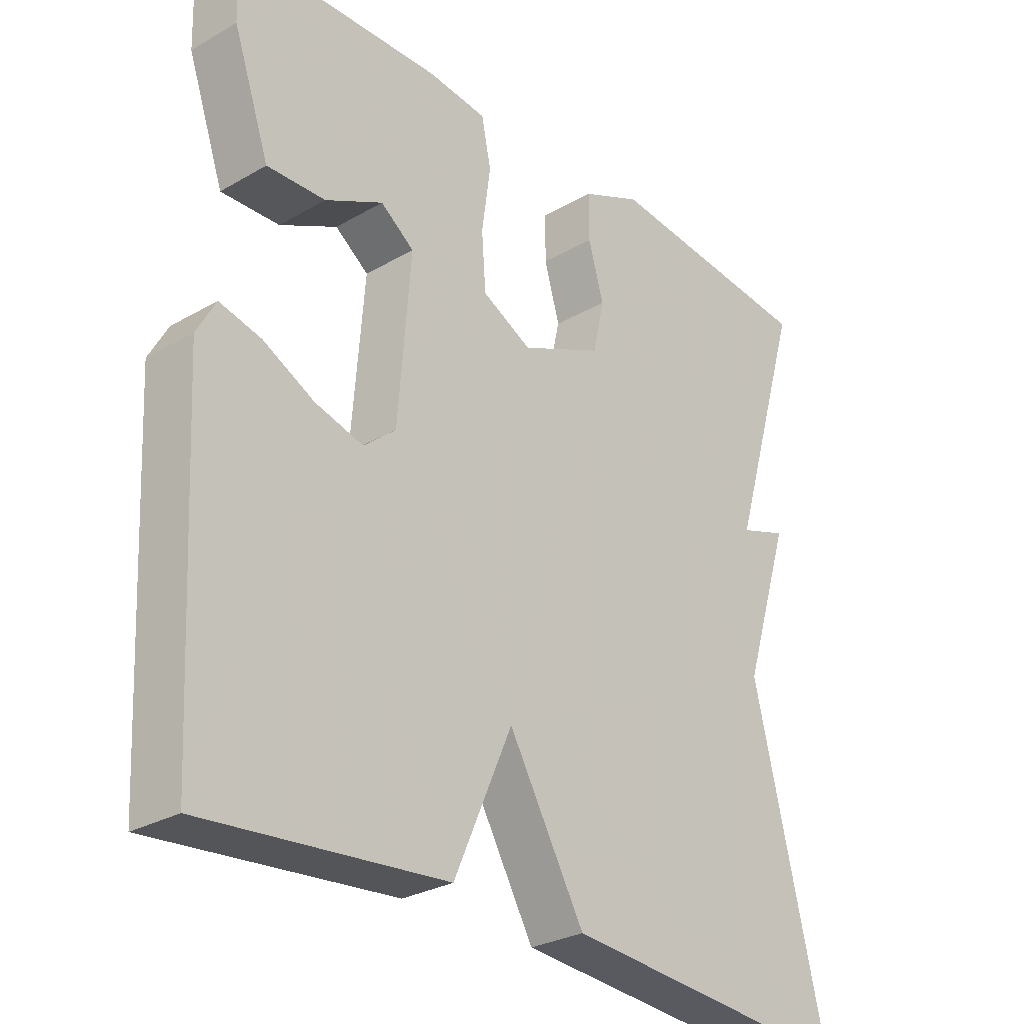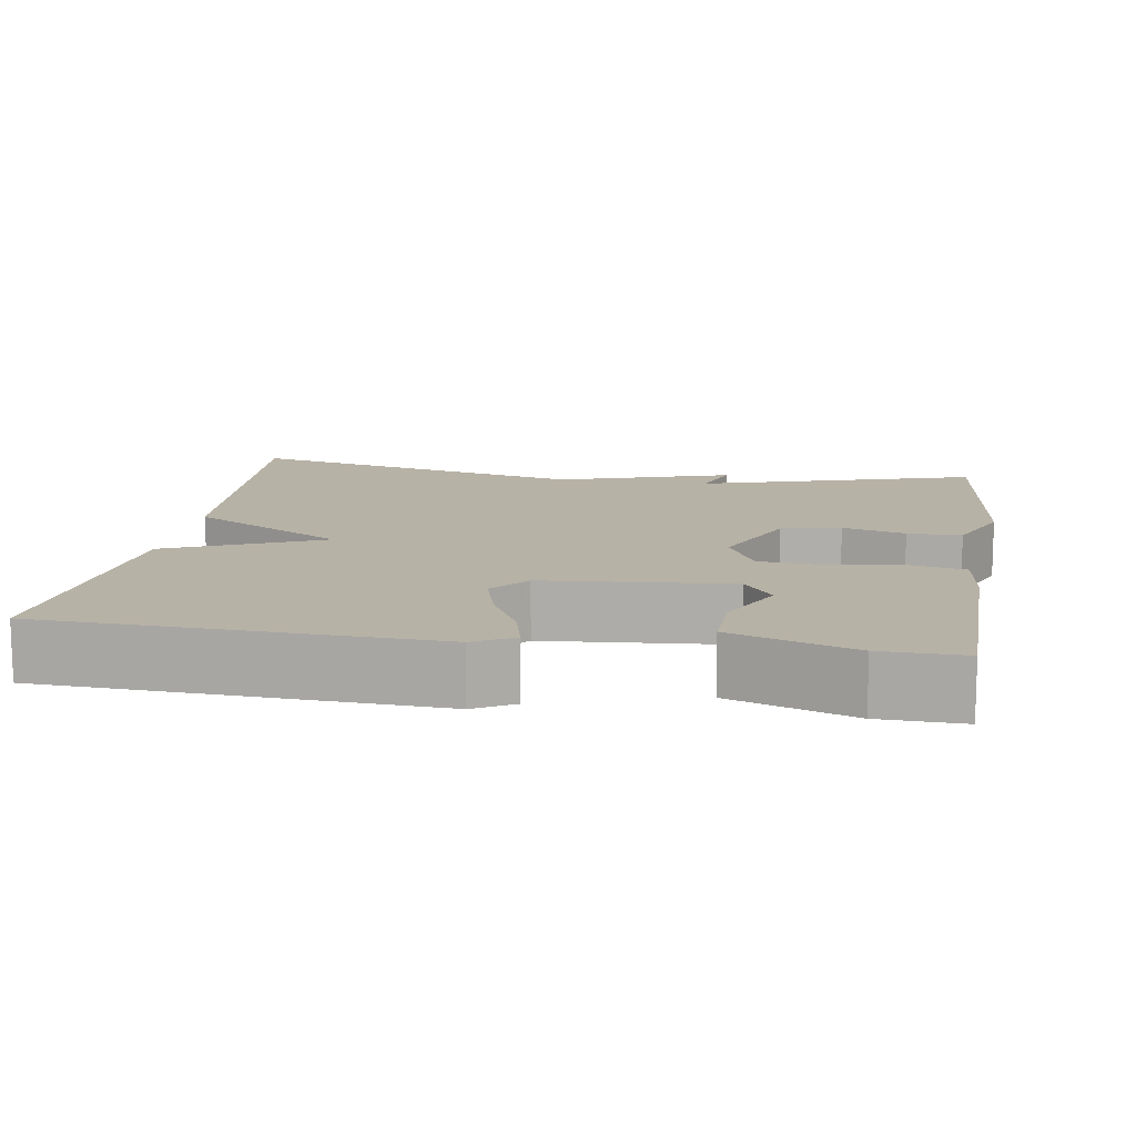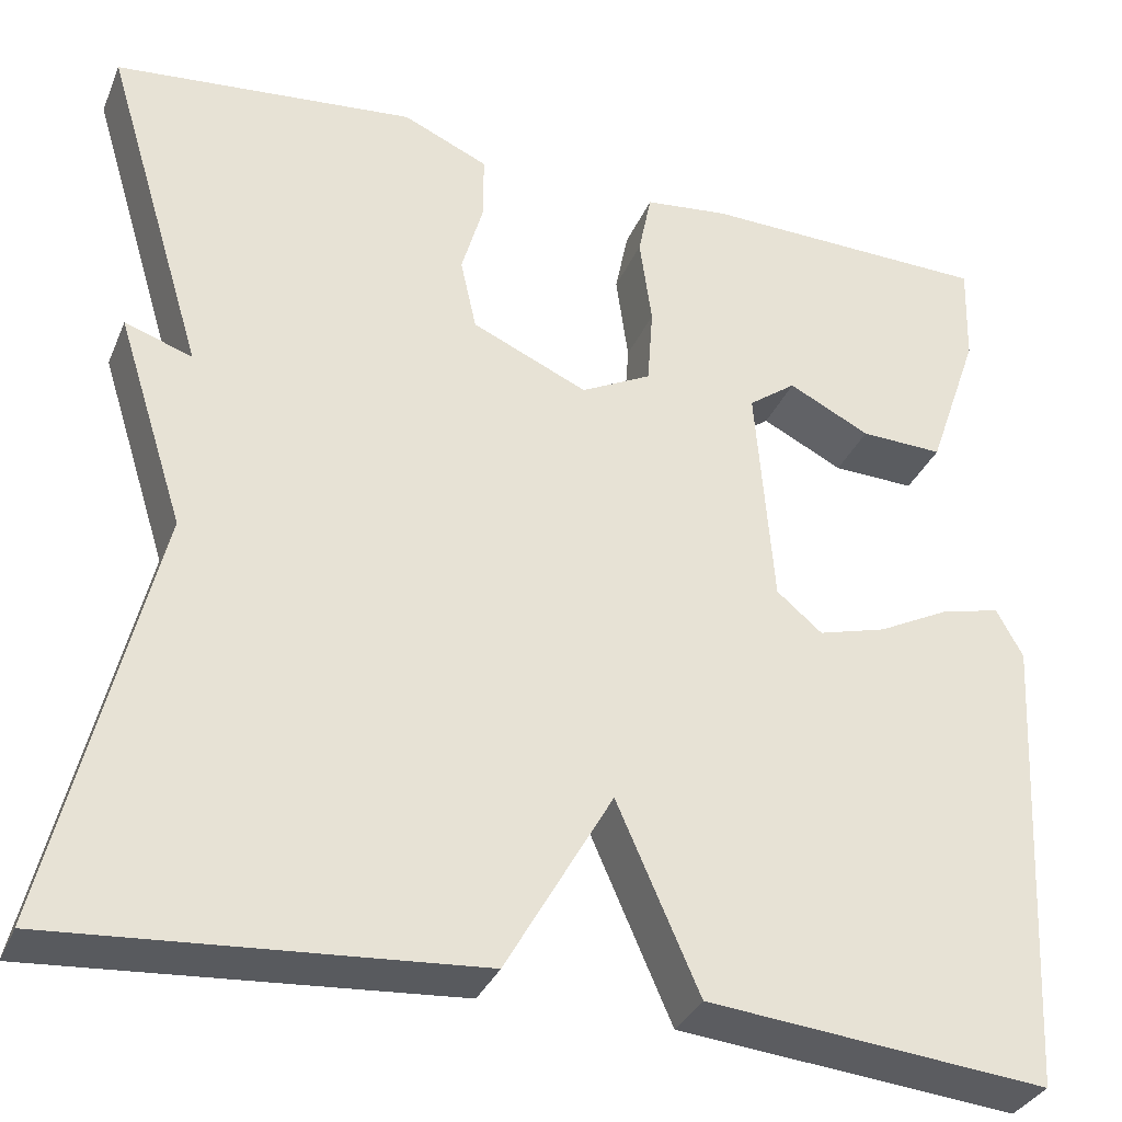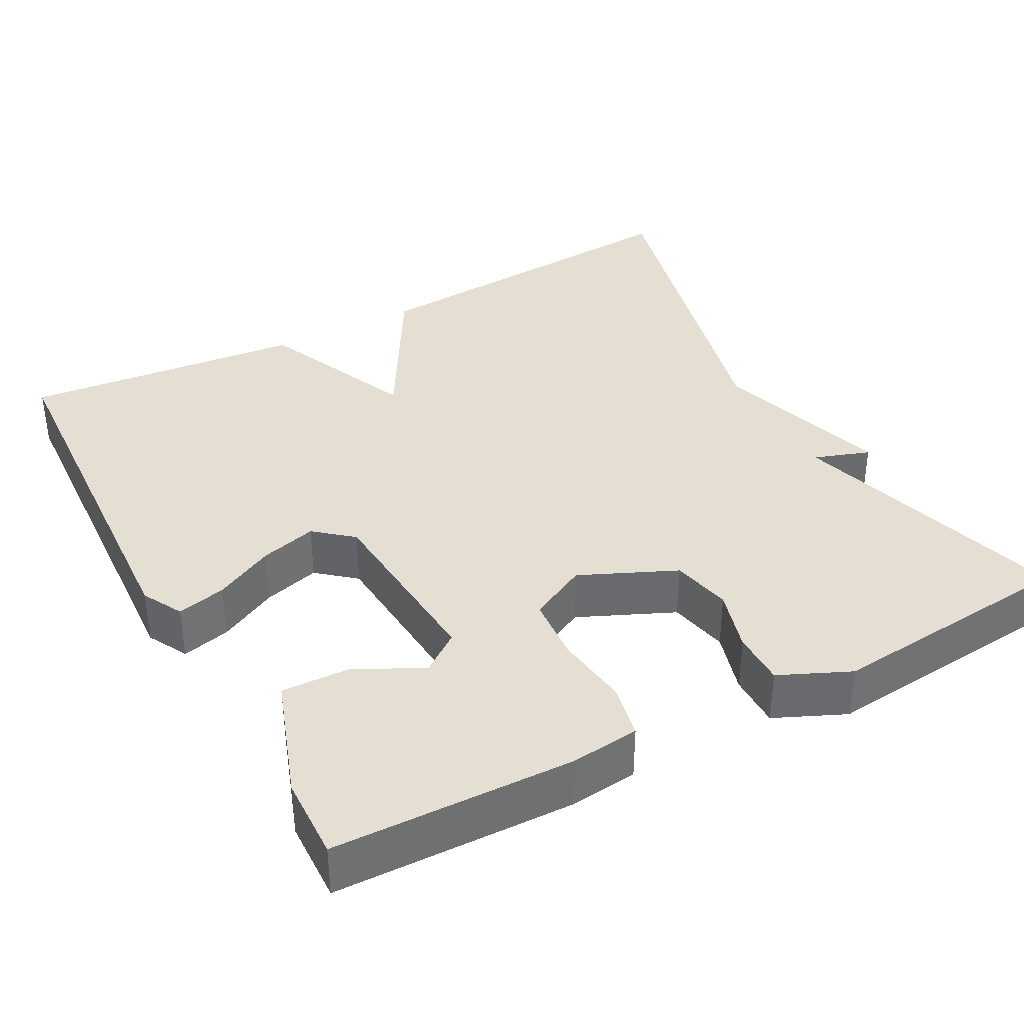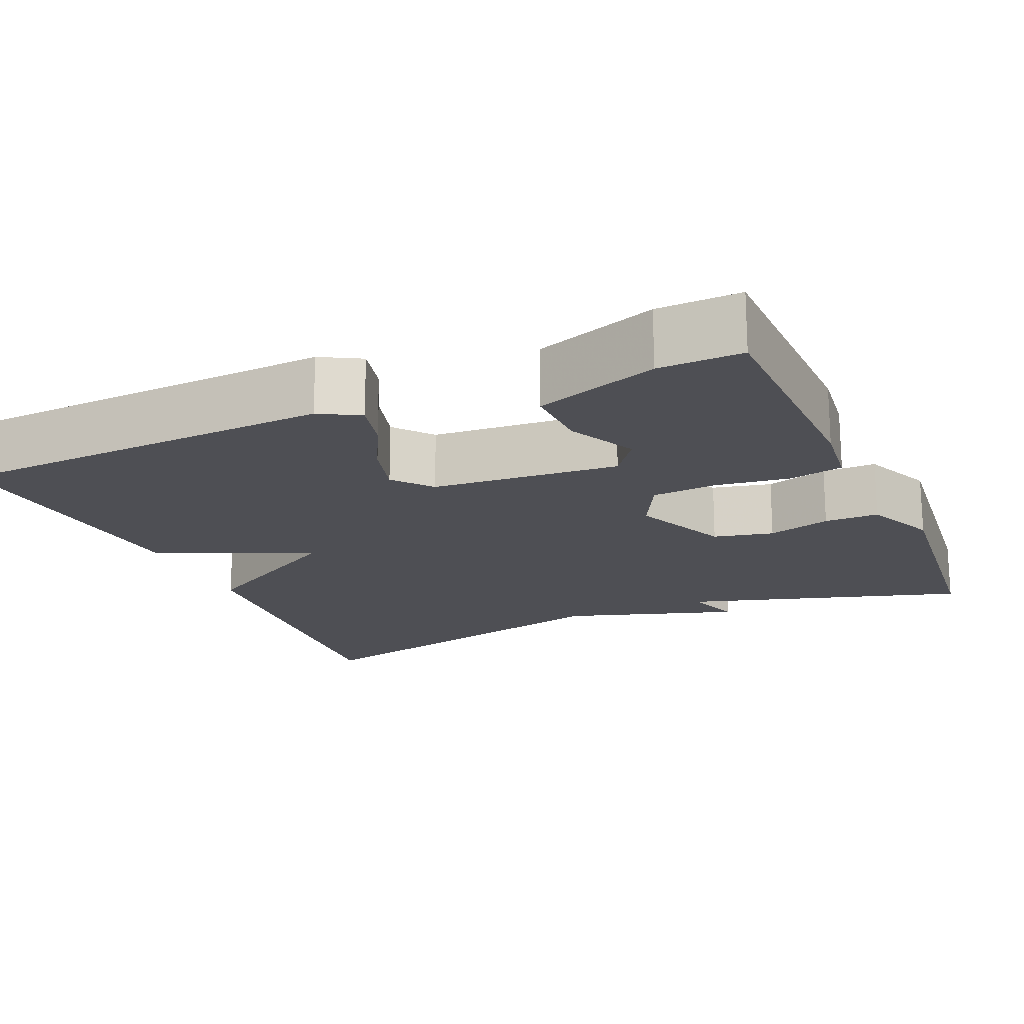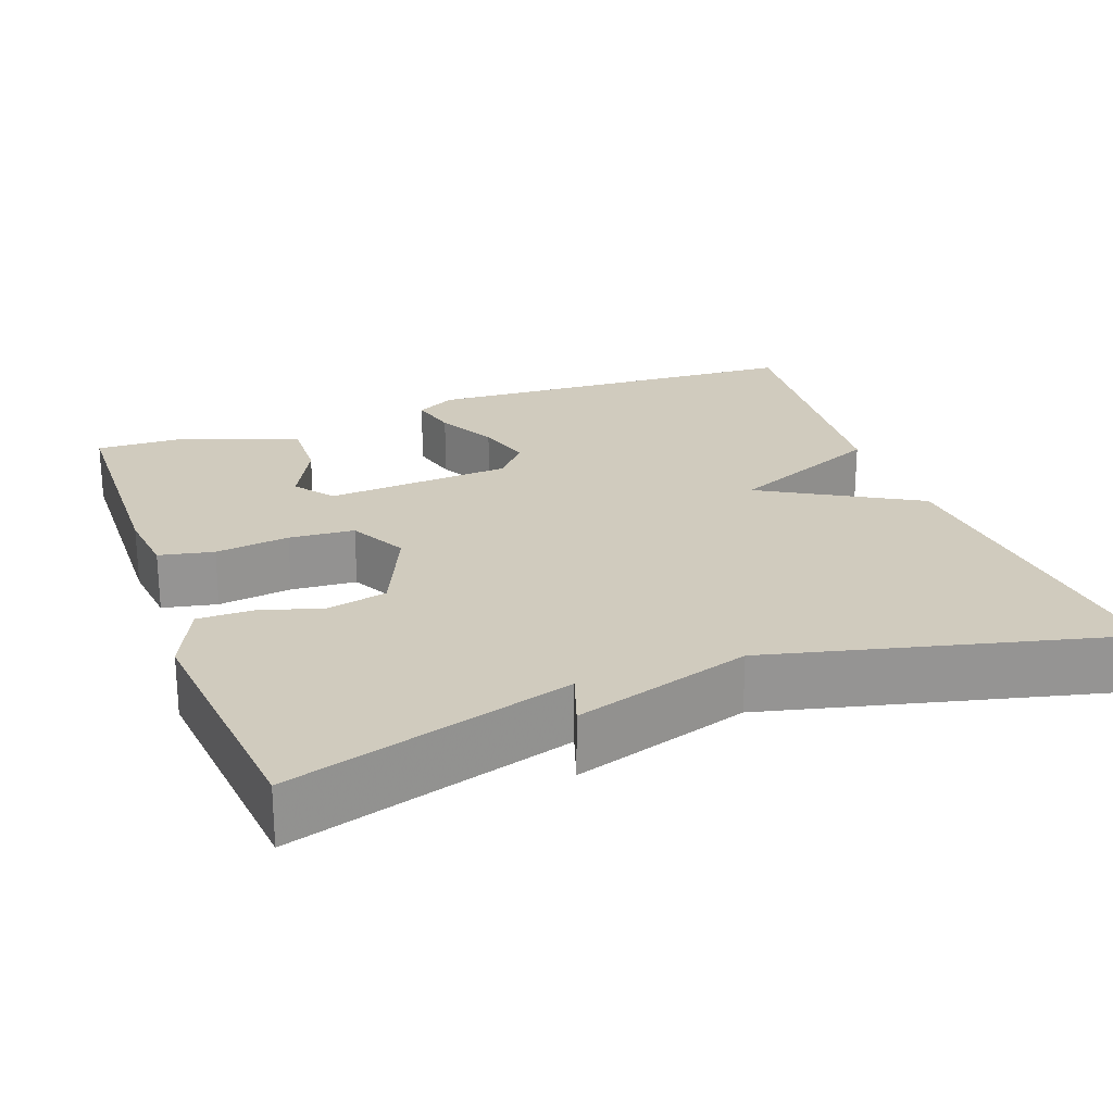
<metadata>
{"format":"obj","ext":"obj","renderer":"f3d","projection":"perspective","resolution":1024,"background":"white","views":[{"elev":-28.5,"azim":-49.0,"up":"+Z"},{"elev":12.5,"azim":-81.1,"up":"+Y"},{"elev":-33.3,"azim":159.4,"up":"+Z"},{"elev":37.2,"azim":-28.1,"up":"+Y"},{"elev":-18.4,"azim":-66.5,"up":"+Y"},{"elev":23.3,"azim":69.9,"up":"+Y"}]}
</metadata>
<code>
v 0.5 0.07 -0.5
v 0.059 0.07 -0.466
v -0.054 0.07 -0.268
v -0.141 0.07 -0.466
v -0.5 0.07 -0.5
v -0.525 0.07 -0.008
v -0.497 0.07 0.043
v -0.435 0.07 0.028
v -0.359 0.07 -0.011
v -0.287 0.07 -0.031
v -0.239 0.07 0.009
v -0.22 0.07 0.247
v -0.27 0.07 0.284
v -0.356 0.07 0.241
v -0.443 0.07 0.238
v -0.497 0.07 0.394
v -0.5 0.07 0.5
v -0.194 0.07 0.507
v -0.106 0.07 0.497
v -0.092 0.07 0.428
v -0.105 0.07 0.334
v -0.099 0.07 0.251
v -0.025 0.07 0.213
v 0.097 0.07 0.267
v 0.114 0.07 0.343
v 0.091 0.07 0.423
v 0.091 0.07 0.492
v 0.181 0.07 0.532
v 0.5 0.07 0.5
v 0.393 0.07 0.144
v 0.464 0.07 0.168
v 0.393 0.07 -0.056
v 0.5 0 -0.5
v 0.059 0 -0.466
v -0.054 0 -0.268
v -0.141 0 -0.466
v -0.5 0 -0.5
v -0.525 0 -0.008
v -0.497 0 0.043
v -0.435 0 0.028
v -0.359 0 -0.011
v -0.287 0 -0.031
v -0.239 0 0.009
v -0.22 0 0.247
v -0.27 0 0.284
v -0.356 0 0.241
v -0.443 0 0.238
v -0.497 0 0.394
v -0.5 0 0.5
v -0.194 0 0.507
v -0.106 0 0.497
v -0.092 0 0.428
v -0.105 0 0.334
v -0.099 0 0.251
v -0.025 0 0.213
v 0.097 0 0.267
v 0.114 0 0.343
v 0.091 0 0.423
v 0.091 0 0.492
v 0.181 0 0.532
v 0.5 0 0.5
v 0.393 0 0.144
v 0.464 0 0.168
v 0.393 0 -0.056
f 30 31 32
f 28 29 30
f 27 28 30
f 26 27 30
f 25 26 30
f 24 25 30 32
f 1 2 3
f 32 1 3
f 24 32 3
f 23 24 3
f 19 20 21
f 18 19 21
f 17 18 21
f 16 17 21
f 15 16 21
f 13 14 15
f 13 15 21
f 12 13 21 22
f 7 8 9
f 6 7 9
f 5 6 9
f 4 5 9
f 3 4 9
f 3 9 10
f 22 23 3
f 12 22 3
f 11 12 3
f 3 10 11
f 64 63 62
f 62 61 60
f 62 60 59
f 62 59 58
f 62 58 57
f 64 62 57 56
f 35 34 33
f 35 33 64
f 35 64 56
f 35 56 55
f 53 52 51
f 53 51 50
f 53 50 49
f 53 49 48
f 53 48 47
f 47 46 45
f 53 47 45
f 54 53 45 44
f 41 40 39
f 41 39 38
f 41 38 37
f 41 37 36
f 41 36 35
f 42 41 35
f 35 55 54
f 35 54 44
f 35 44 43
f 43 42 35
f 1 33 34 2
f 2 34 35 3
f 3 35 36 4
f 4 36 37 5
f 5 37 38 6
f 6 38 39 7
f 7 39 40 8
f 8 40 41 9
f 9 41 42 10
f 10 42 43 11
f 11 43 44 12
f 12 44 45 13
f 13 45 46 14
f 14 46 47 15
f 15 47 48 16
f 16 48 49 17
f 17 49 50 18
f 18 50 51 19
f 19 51 52 20
f 20 52 53 21
f 21 53 54 22
f 22 54 55 23
f 23 55 56 24
f 24 56 57 25
f 25 57 58 26
f 26 58 59 27
f 27 59 60 28
f 28 60 61 29
f 29 61 62 30
f 30 62 63 31
f 31 63 64 32
f 32 64 33 1

</code>
